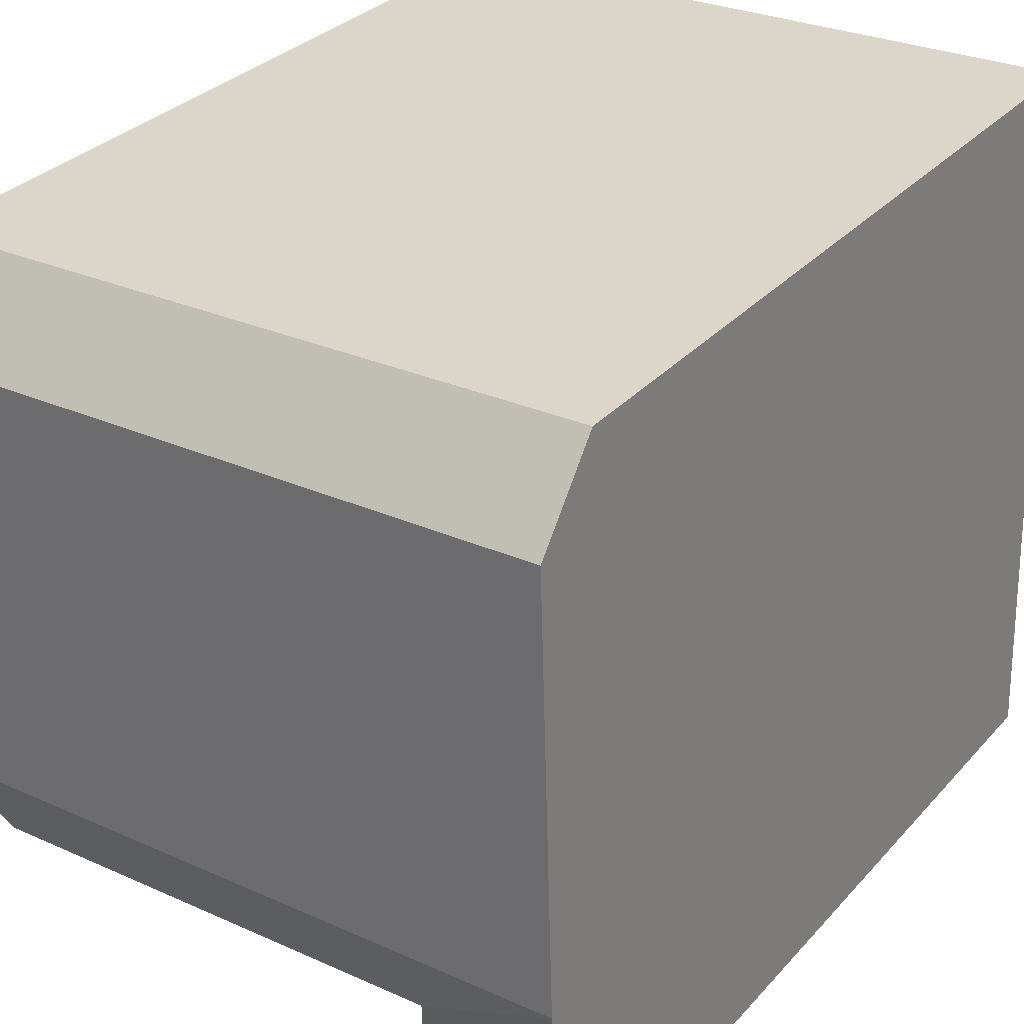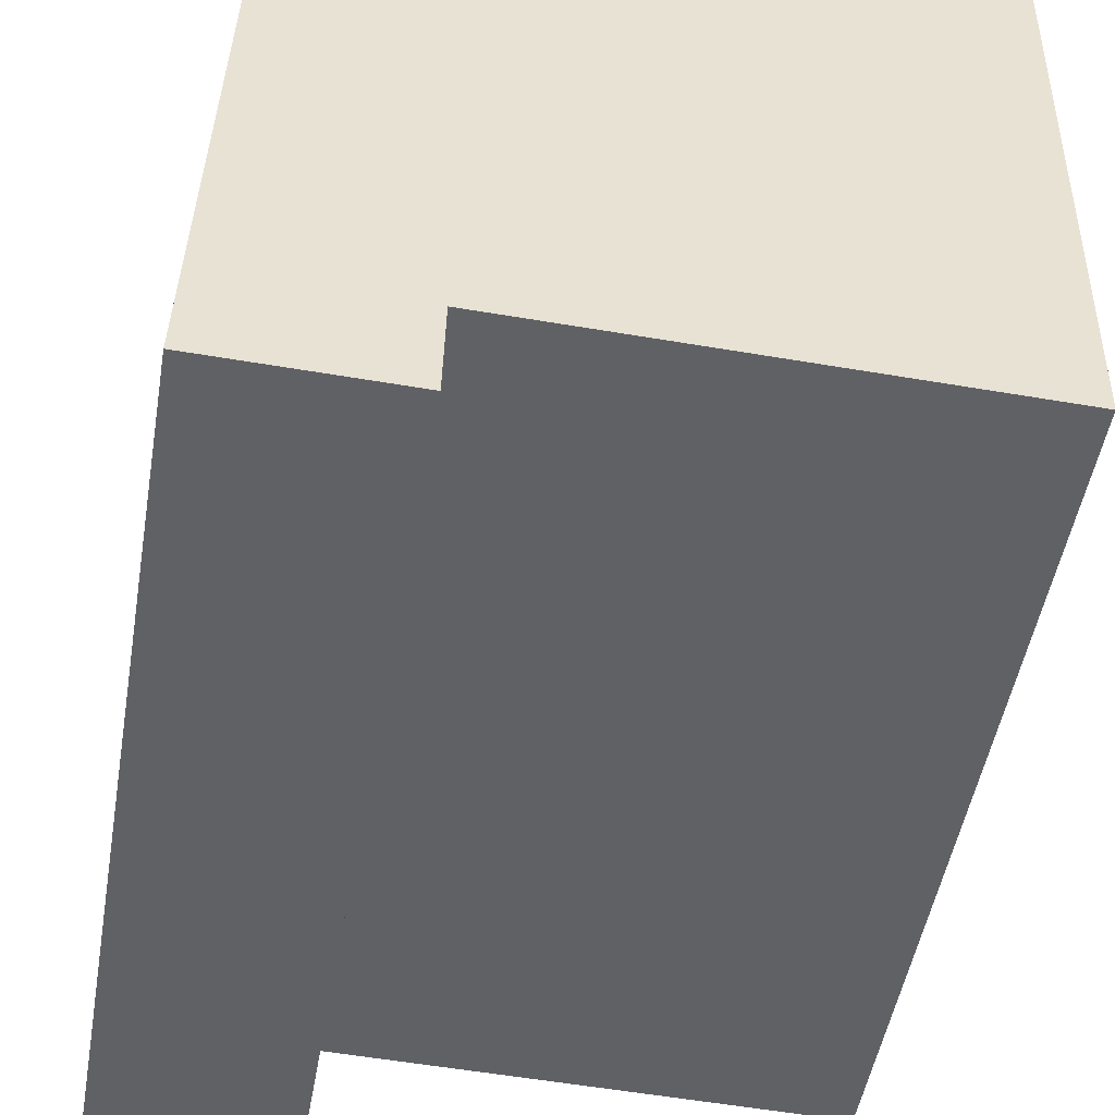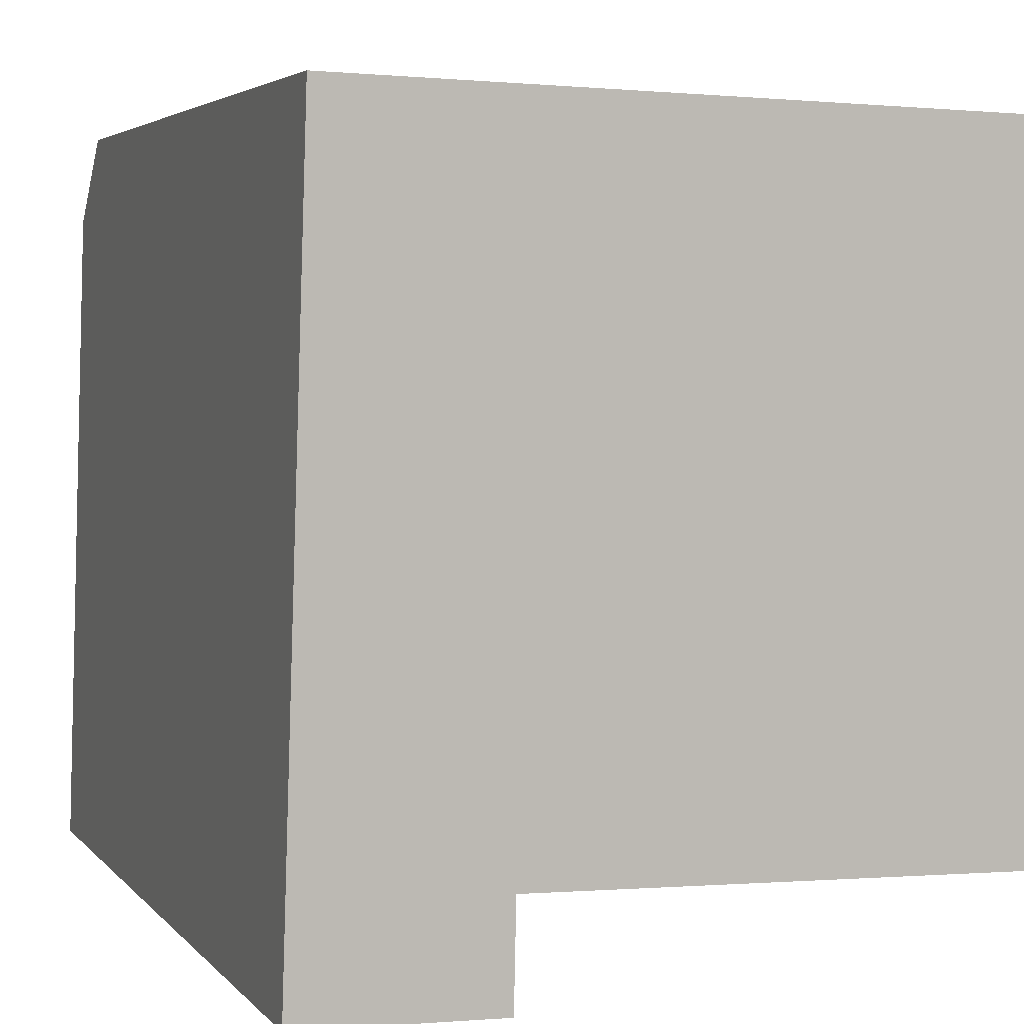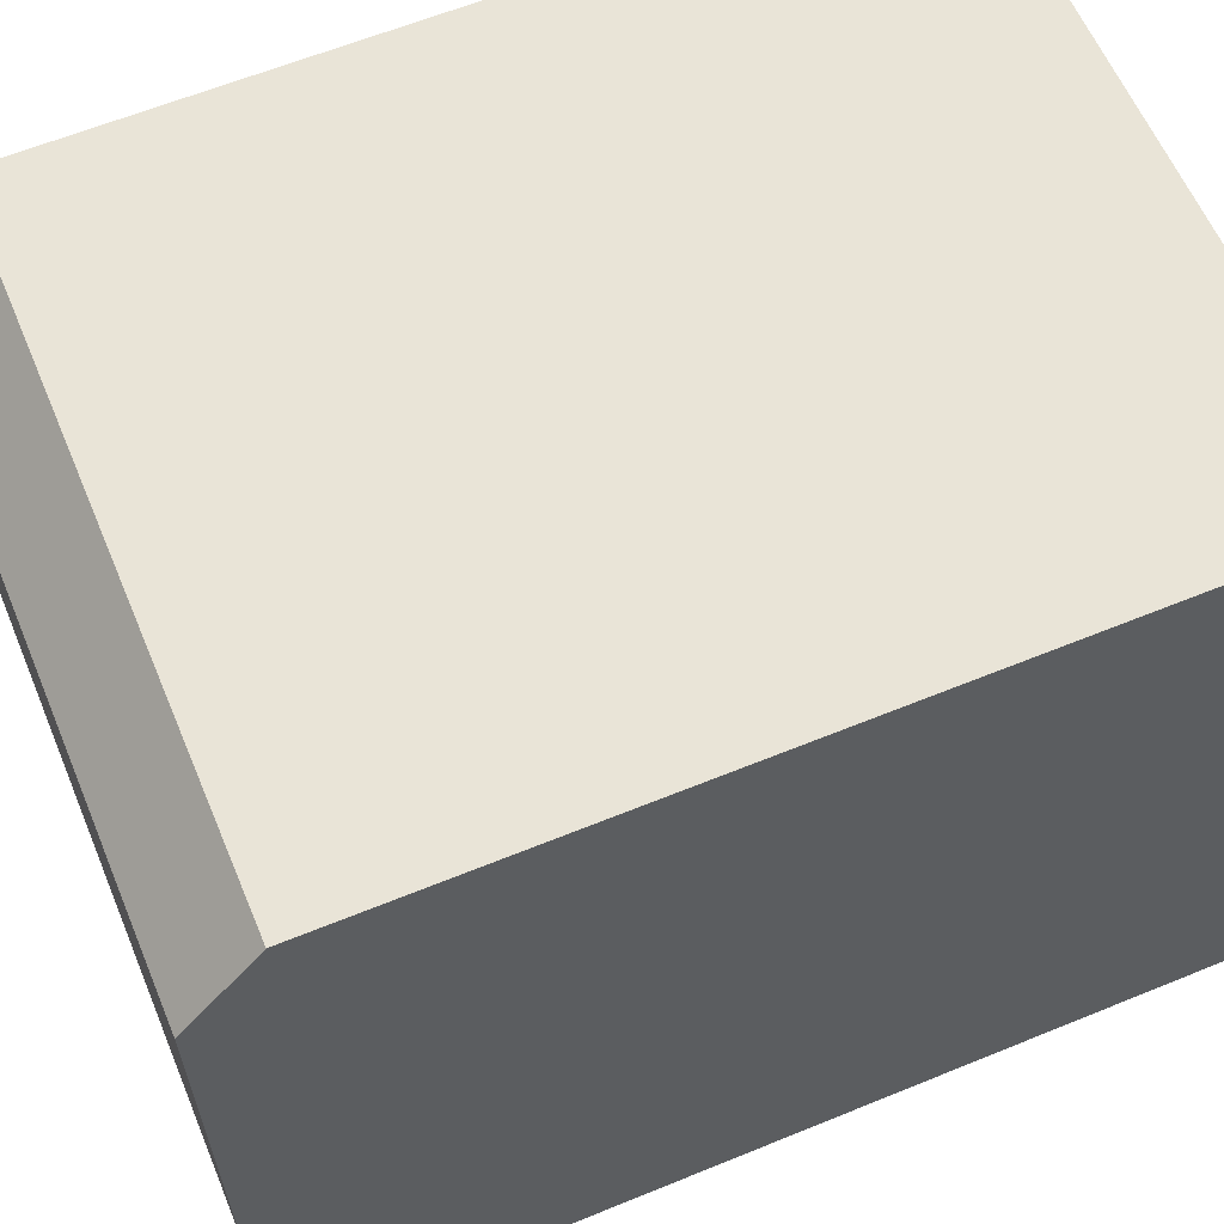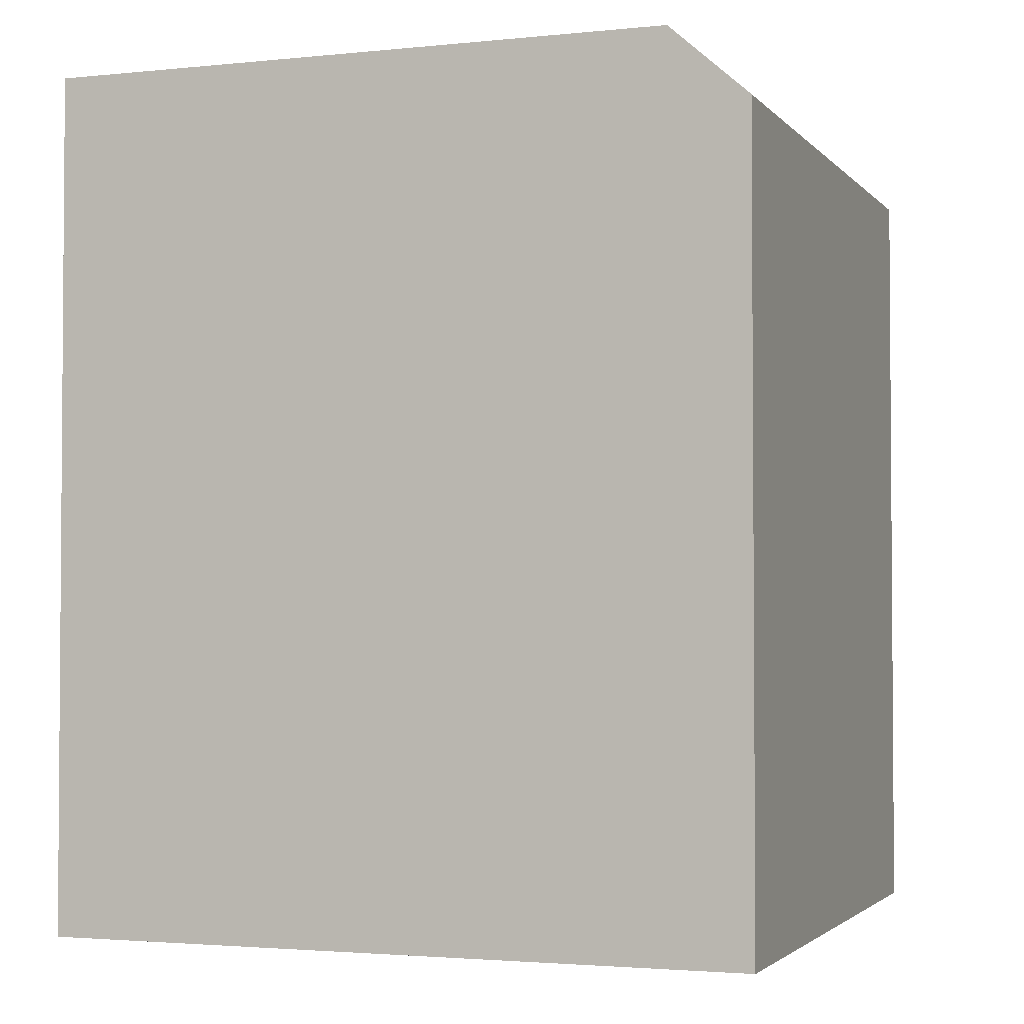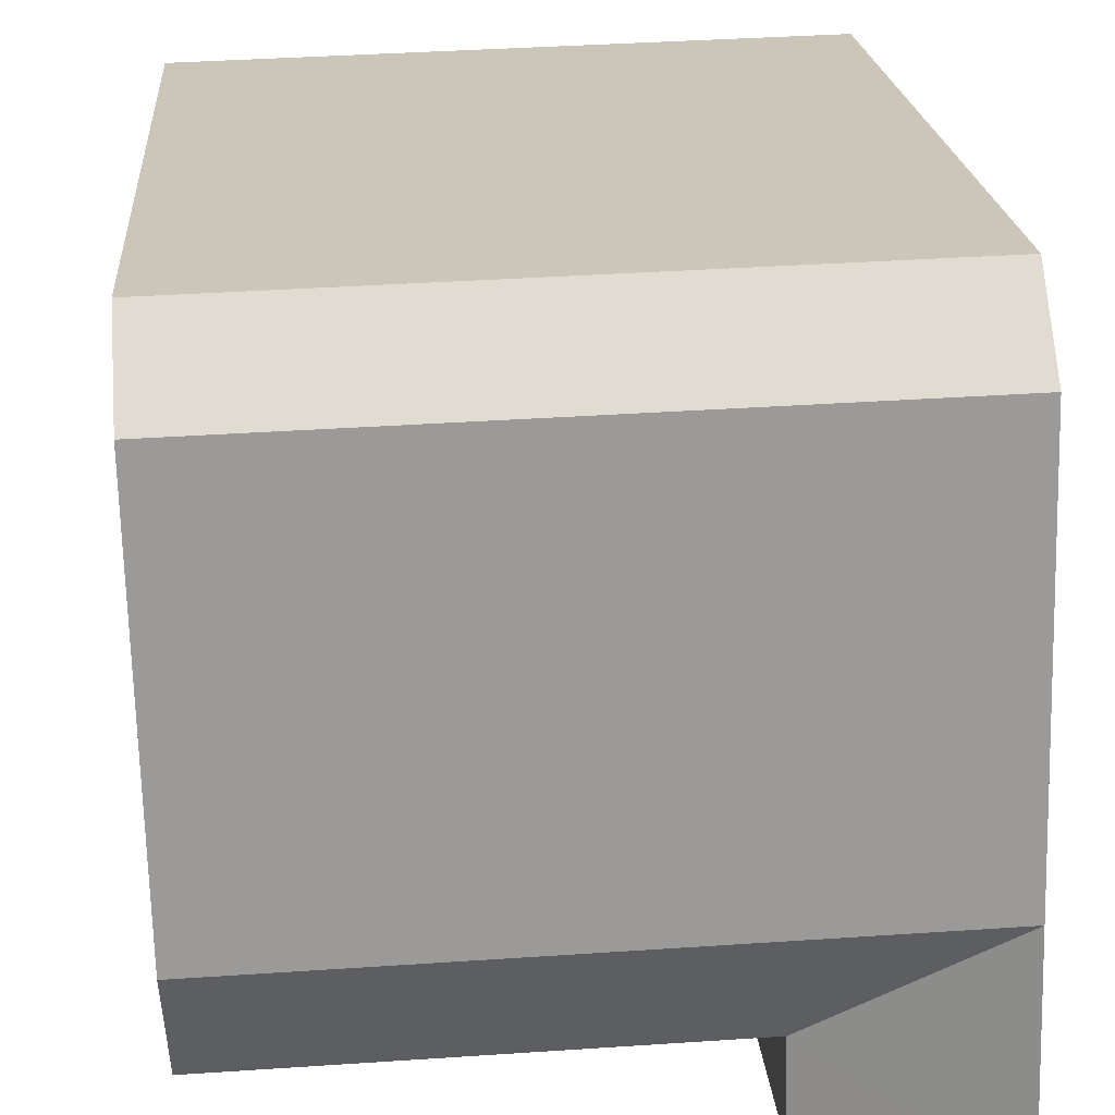
<metadata>
{"format":"obj","ext":"obj","renderer":"f3d","projection":"perspective","resolution":1024,"background":"white","views":[{"elev":31.2,"azim":-146.0,"up":"+Z"},{"elev":-49.5,"azim":-9.7,"up":"+Z"},{"elev":3.9,"azim":-19.6,"up":"+Z"},{"elev":61.8,"azim":-112.6,"up":"+Z"},{"elev":-2.5,"azim":-68.3,"up":"+Y"},{"elev":21.1,"azim":175.6,"up":"+Z"}]}
</metadata>
<code>
v  -0.1723 21.28 -5.366
v  4.408 19.55 -3.121
v  4.357 19.55 -5.49
v  -0.09609 21.28 -2.998
v  0.0004534 21.28 -0.0006744
v  4.472 21.28 -0.1225
v  16.13 21.28 -0.44
v  16.06 19.55 -3.439
v  0.33 21.28 10.23
v  4.69 21.28 10.11
v  16.35 21.28 9.796
v  0.393 19.55 12.19
v  4.732 19.55 12.07
v  16.39 19.55 11.76
v  16.13 -7.629e-07 -0.4393
v  4.407 1.911e-16 -3.12
v  16.06 2.105e-16 -3.438
v  16.35 -5.999e-16 9.796
v  16.39 -7.198e-16 11.76
v  4.732 -7.393e-16 12.07
v  -0.1728 3.286e-16 -5.366
v  4.357 3.361e-16 -5.489
v  0.3926 -7.465e-16 12.19
v  0.3295 -6.266e-16 10.23
v  0 -7.629e-07 -4.672e-23
v  -0.09654 1.836e-16 -2.998
g defaultobject
f 1 2 3
f 2 1 4
f 2 4 5
f 6 2 5
f 2 6 7
f 2 7 8
f 9 6 5
f 6 9 7
f 7 9 10
f 7 10 11
f 12 10 9
f 10 12 13
f 10 13 11
f 11 13 14
f 15 16 17
f 16 15 18
f 16 18 19
f 16 19 20
f 16 21 22
f 21 16 20
f 21 20 23
f 21 23 24
f 21 24 25
f 21 25 26
f 21 4 1
f 4 21 9
f 9 21 12
f 12 21 23
f 23 21 26
f 23 26 24
f 24 26 25
f 9 5 4
f 11 8 7
f 8 11 14
f 8 14 17
f 17 14 19
f 17 19 18
f 17 18 15
f 23 13 12
f 13 23 14
f 14 23 19
f 19 23 20
f 1 22 21
f 22 1 3
f 22 2 16
f 2 22 3
f 2 17 16
f 17 2 8

</code>
